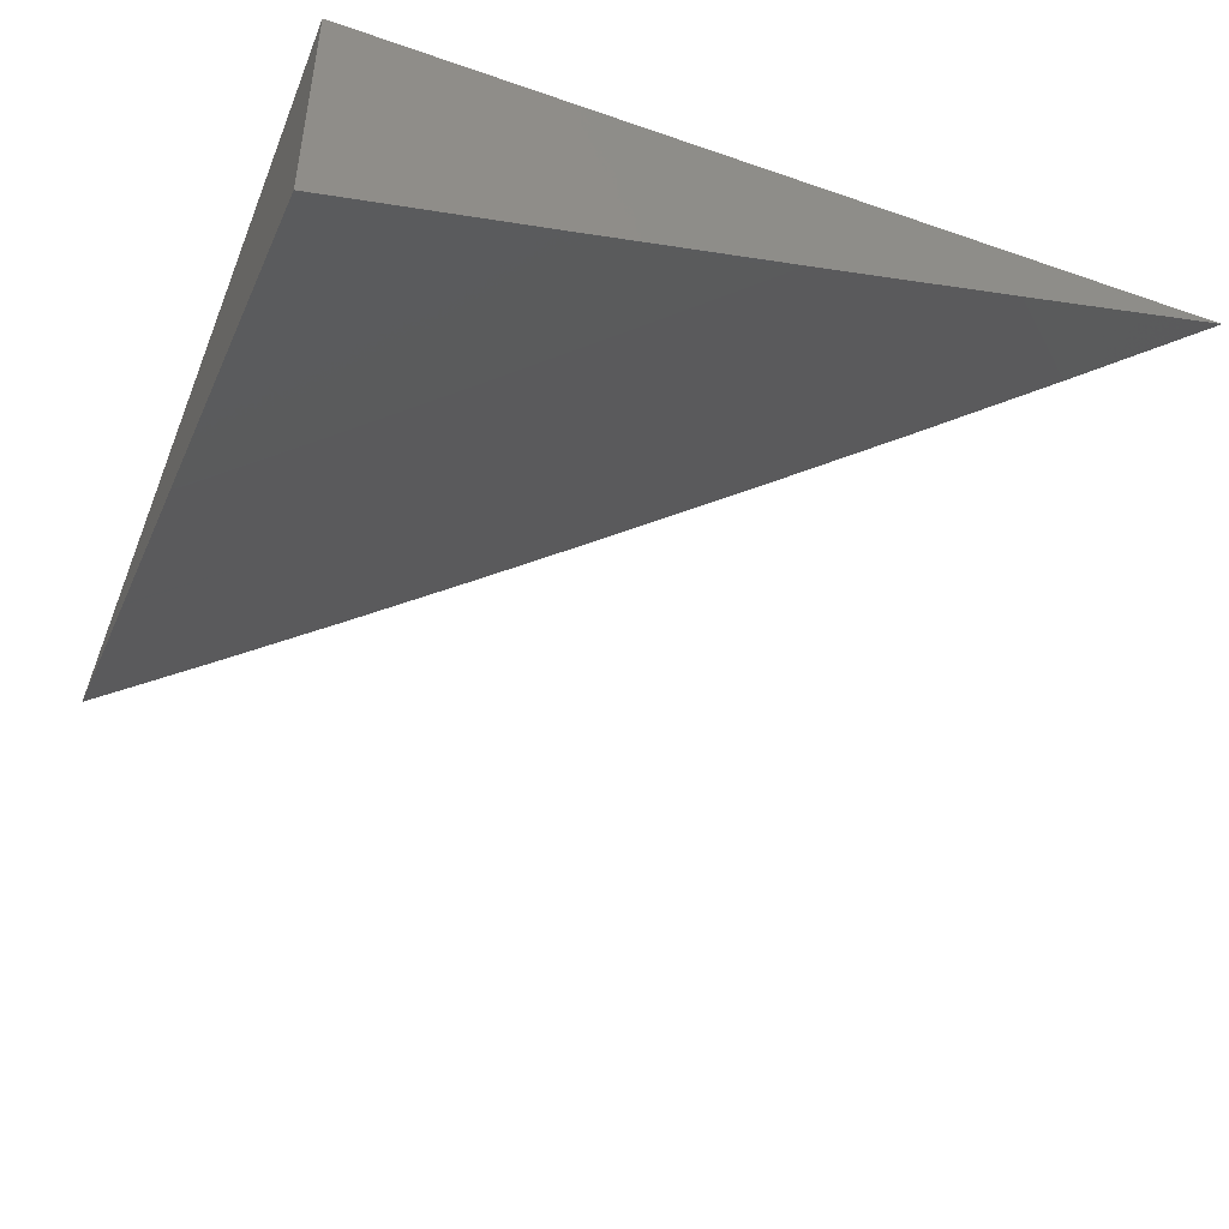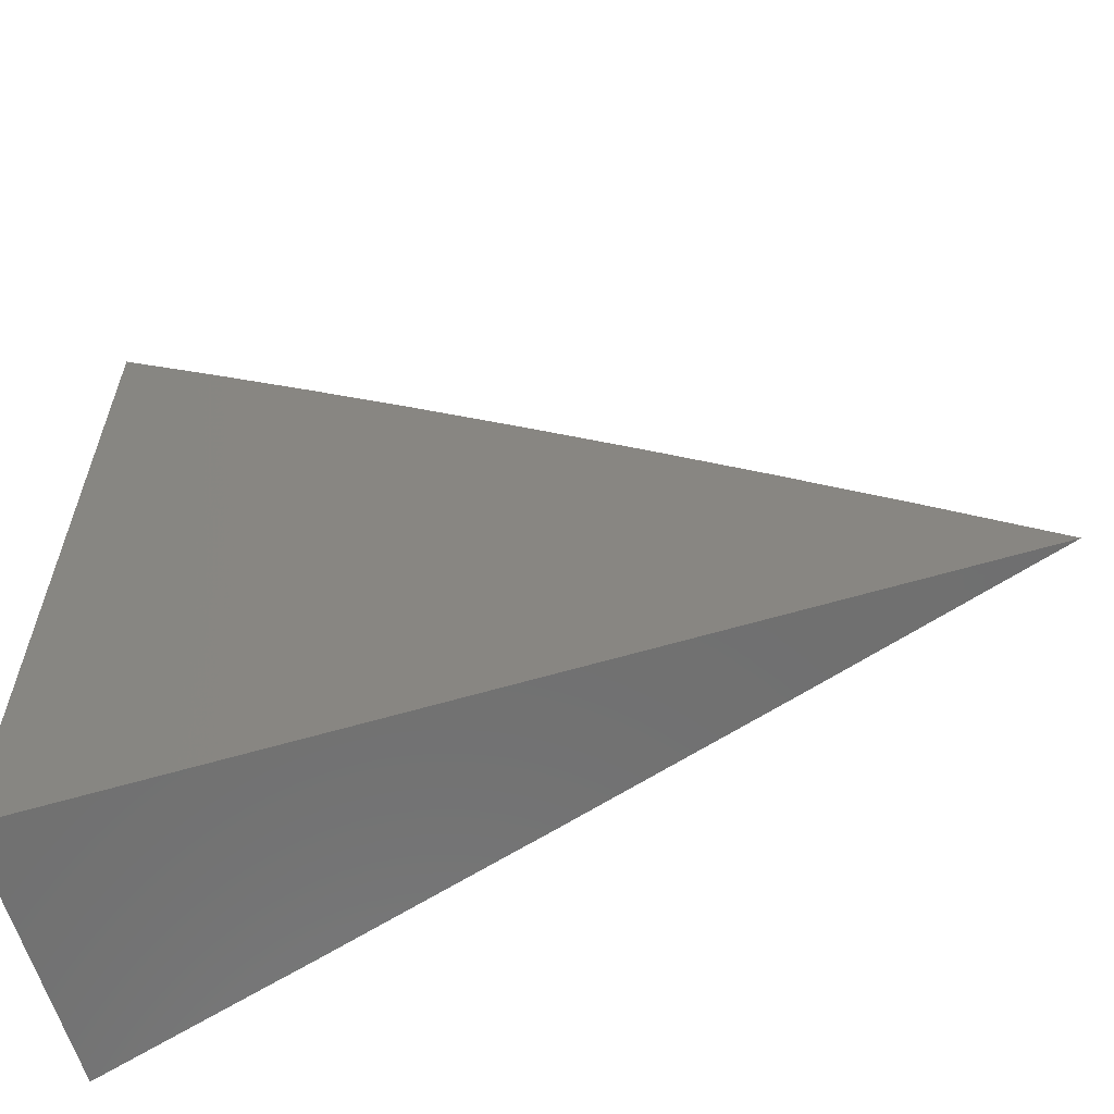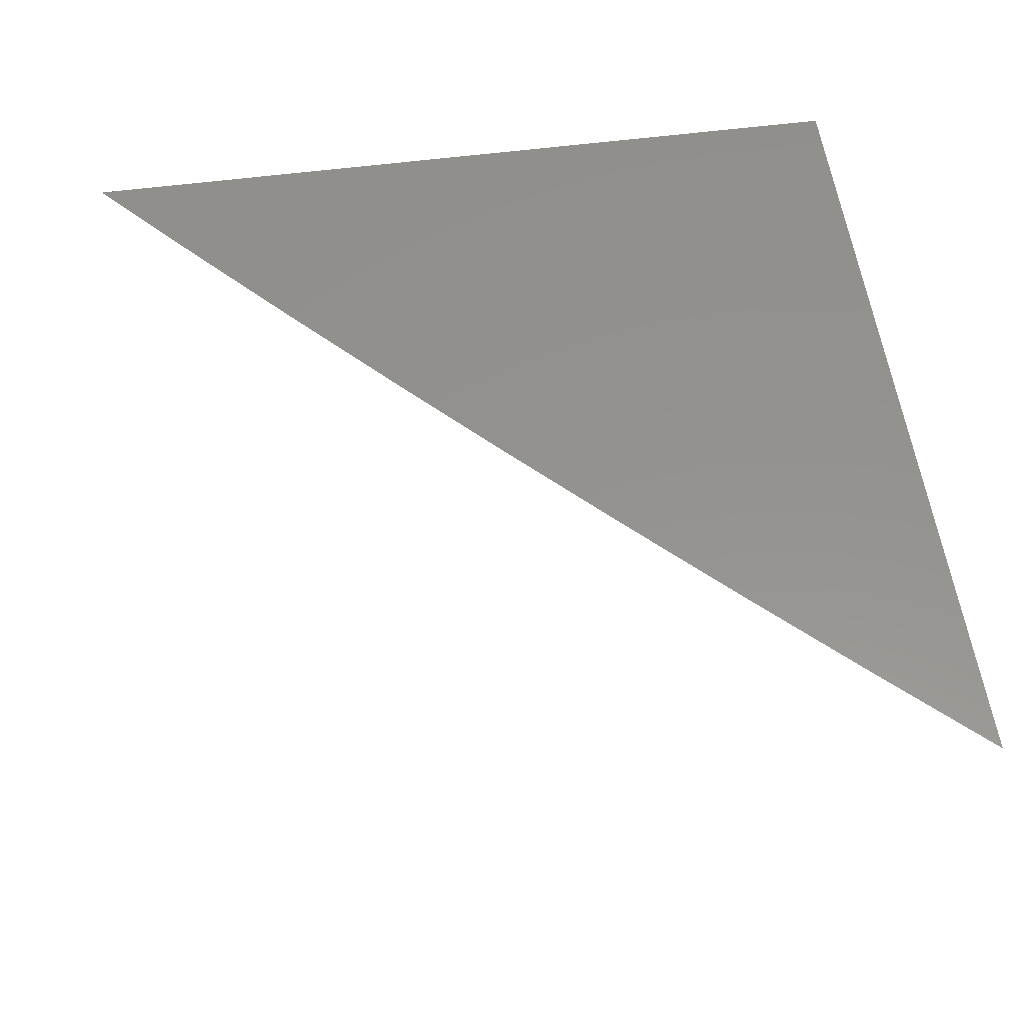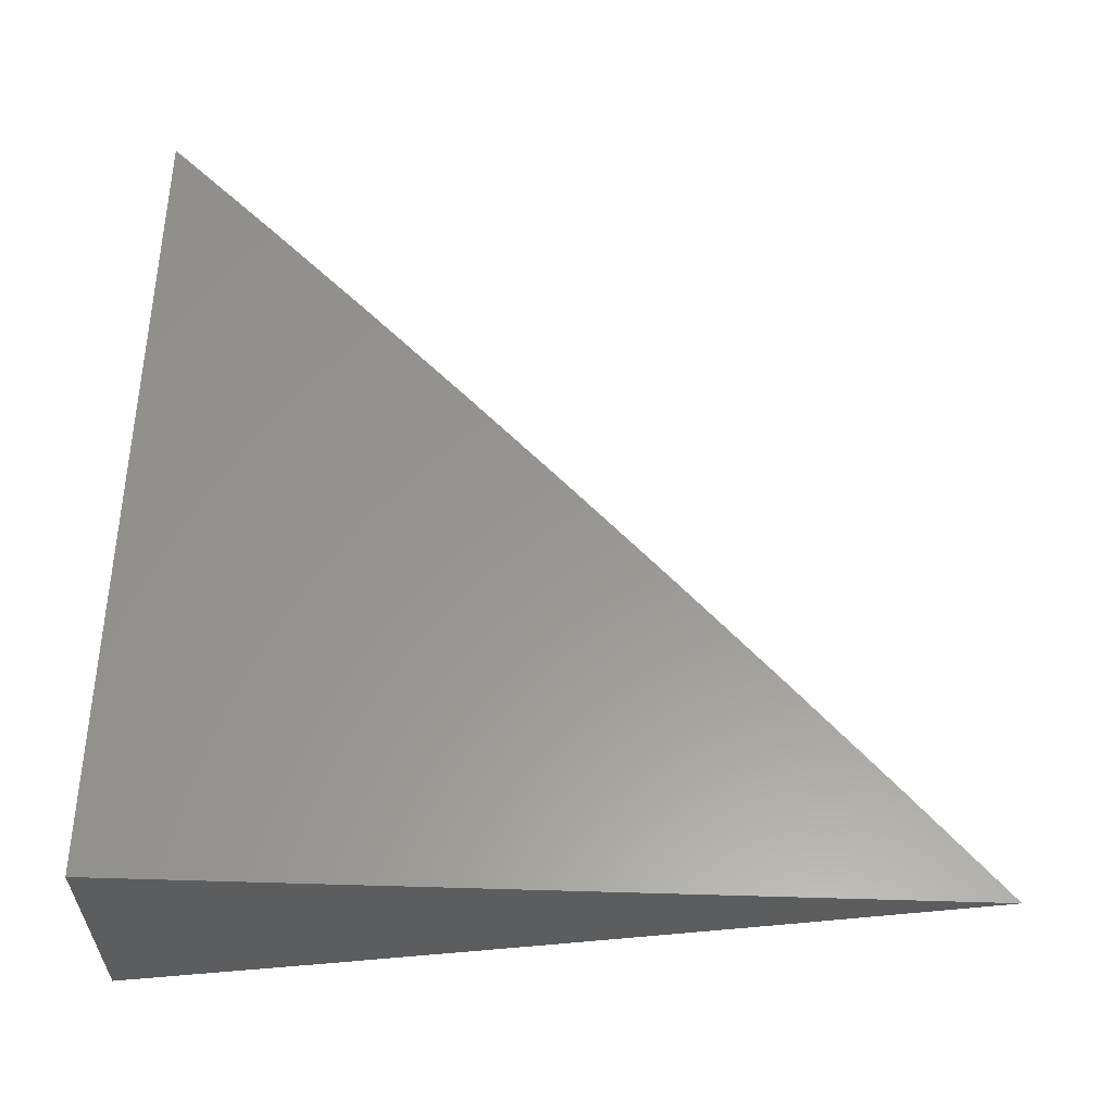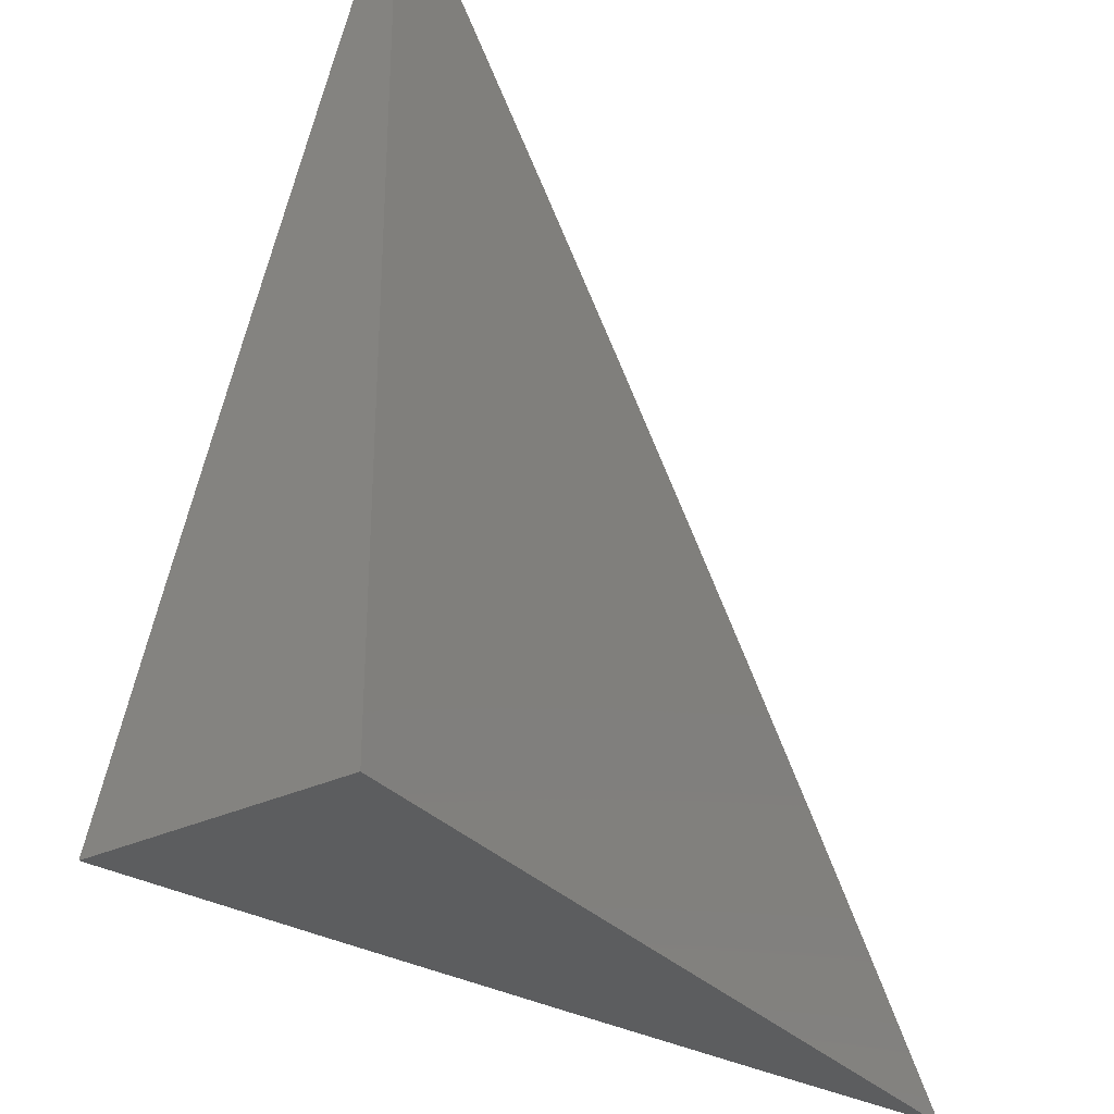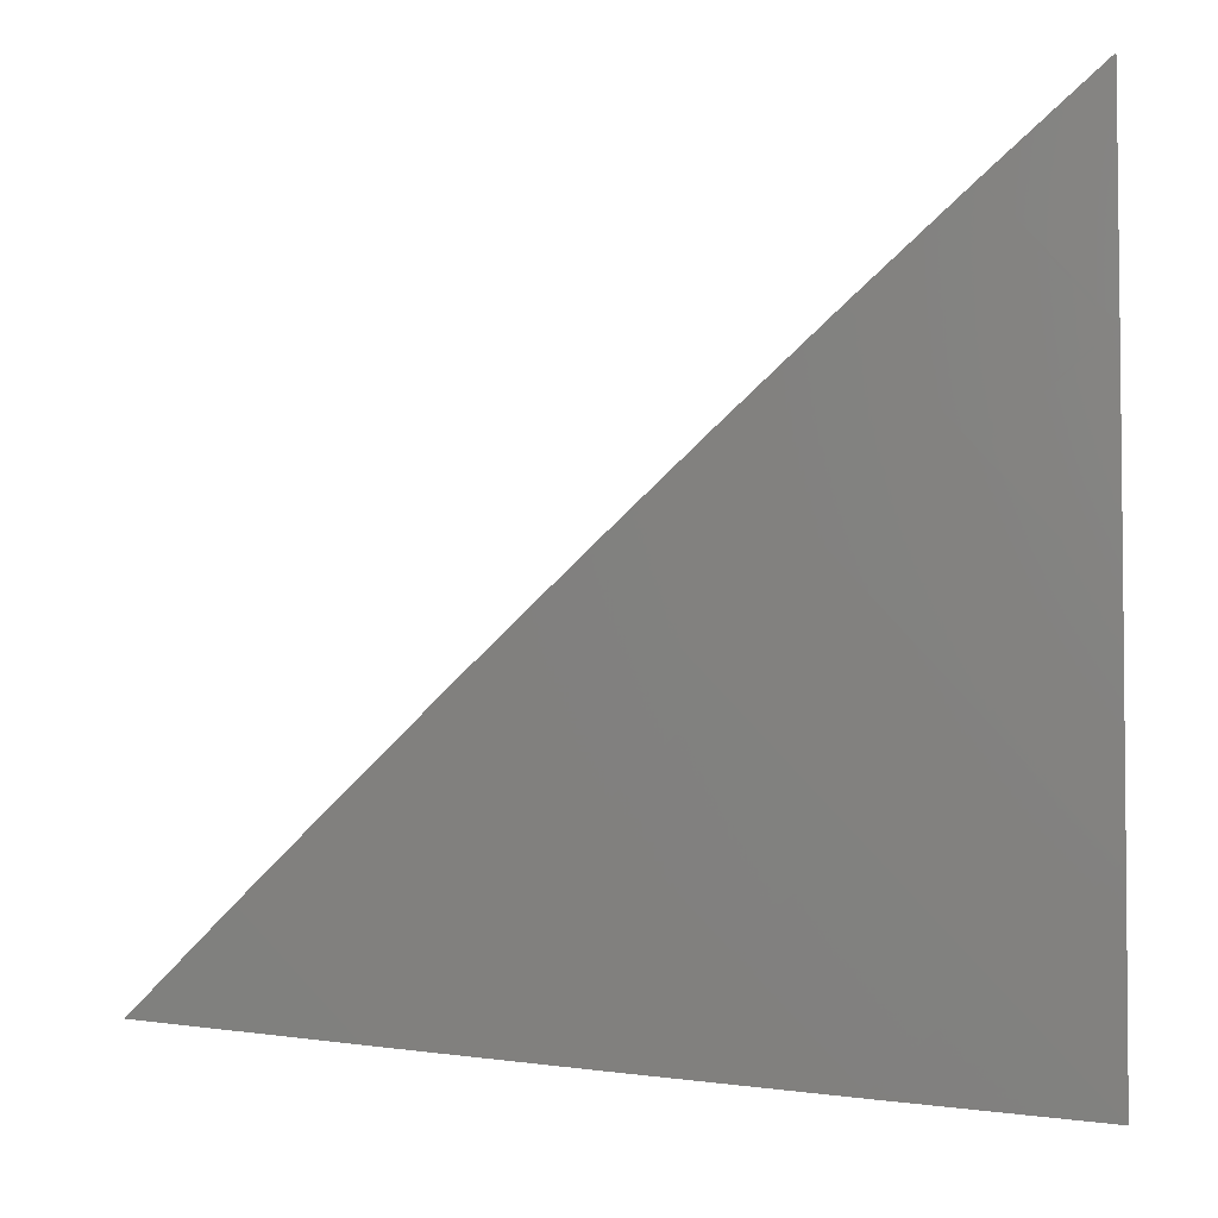
<metadata>
{"format":"stl","ext":"stl","renderer":"f3d","projection":"perspective","resolution":1024,"background":"white","views":[{"elev":-47.3,"azim":-21.4,"up":"+Z"},{"elev":-61.7,"azim":16.7,"up":"+Y"},{"elev":56.1,"azim":172.2,"up":"+Z"},{"elev":58.6,"azim":1.7,"up":"+Z"},{"elev":-31.2,"azim":-56.0,"up":"+Y"},{"elev":20.2,"azim":175.5,"up":"+Y"}]}
</metadata>
<code>
# stl→obj: 32 verts, 60 faces
v 3 3.227 -11
v 3.029 3.2 -11
v 3 3.171 -11.02
v 3.001 3.17 -11.02
v 3.03 3.143 -11.02
v 3.058 3.172 -11
v 3.059 3.115 -11.02
v 3.087 3.144 -11
v 3.087 3.087 -11.02
v 3.116 3.116 -11
v 3.144 3.087 -11
v 3.115 3.059 -11.02
v 3.172 3.058 -11
v 3.143 3.03 -11.02
v 3.2 3.029 -11
v 3.17 3.001 -11.02
v 3.171 3 -11.02
v 3.114 3 -11.03
v 3.227 3 -11
v 3.057 3 -11.05
v 3.113 3.002 -11.03
v 3 3 -11.07
v 3.056 3.001 -11.05
v 3.086 3.03 -11.03
v 3 3.057 -11.05
v 3.001 3.056 -11.05
v 3.029 3.029 -11.05
v 3.03 3.086 -11.03
v 3 3.114 -11.03
v 3.002 3.113 -11.03
v 3.058 3.058 -11.03
v 3 3 -11
f 1 2 3
f 3 2 4
f 3 4 5
f 5 4 2
f 5 2 6
f 5 6 7
f 7 6 8
f 7 8 9
f 9 8 10
f 9 10 11
f 9 11 12
f 12 11 13
f 12 13 14
f 14 13 15
f 14 15 16
f 16 15 17
f 16 17 18
f 15 19 17
f 20 21 18
f 18 21 14
f 18 14 16
f 22 23 20
f 20 23 24
f 20 24 21
f 21 24 14
f 25 26 22
f 22 26 27
f 22 27 23
f 23 27 24
f 26 25 28
f 28 25 29
f 28 29 30
f 30 29 5
f 30 5 28
f 28 5 7
f 28 7 31
f 31 7 9
f 31 9 12
f 29 3 5
f 27 26 28
f 27 28 31
f 24 27 31
f 24 31 12
f 14 24 12
f 22 20 32
f 32 20 18
f 32 18 17
f 17 19 32
f 19 15 32
f 32 15 13
f 32 13 11
f 11 10 32
f 32 10 8
f 32 8 6
f 6 2 32
f 32 2 1
f 1 3 32
f 32 3 29
f 32 29 25
f 25 22 32

</code>
